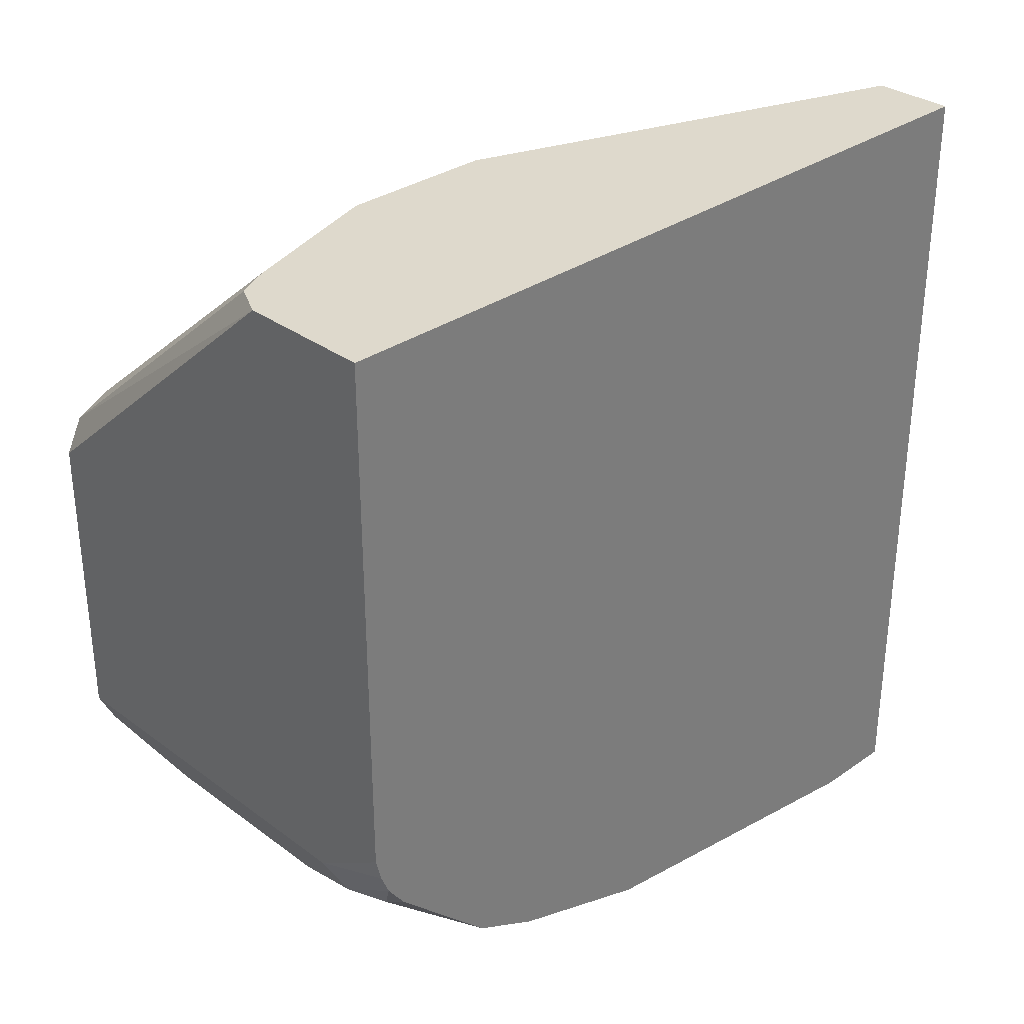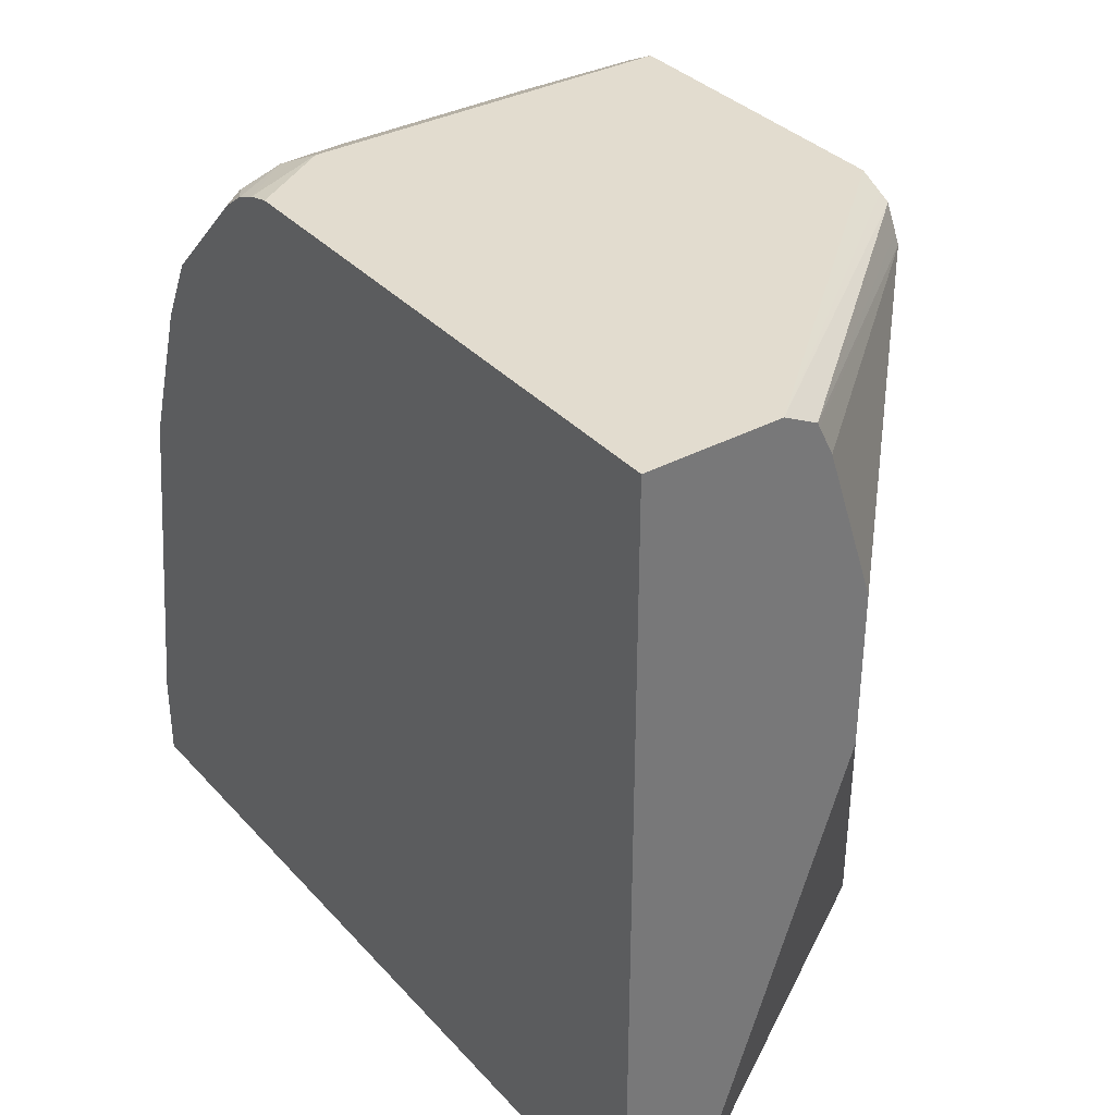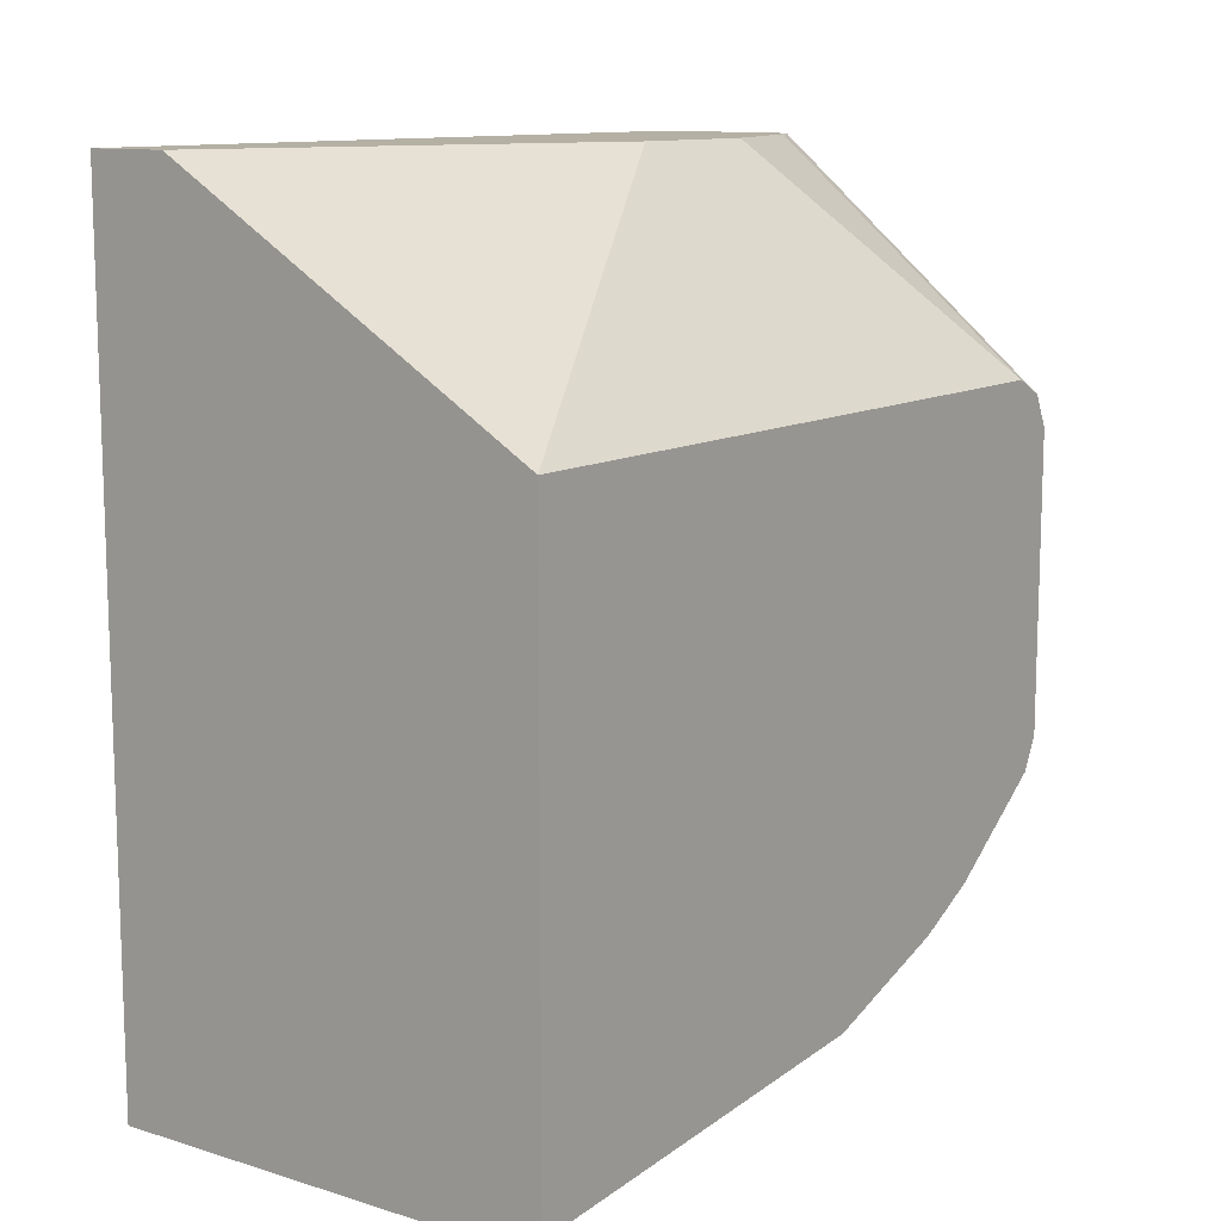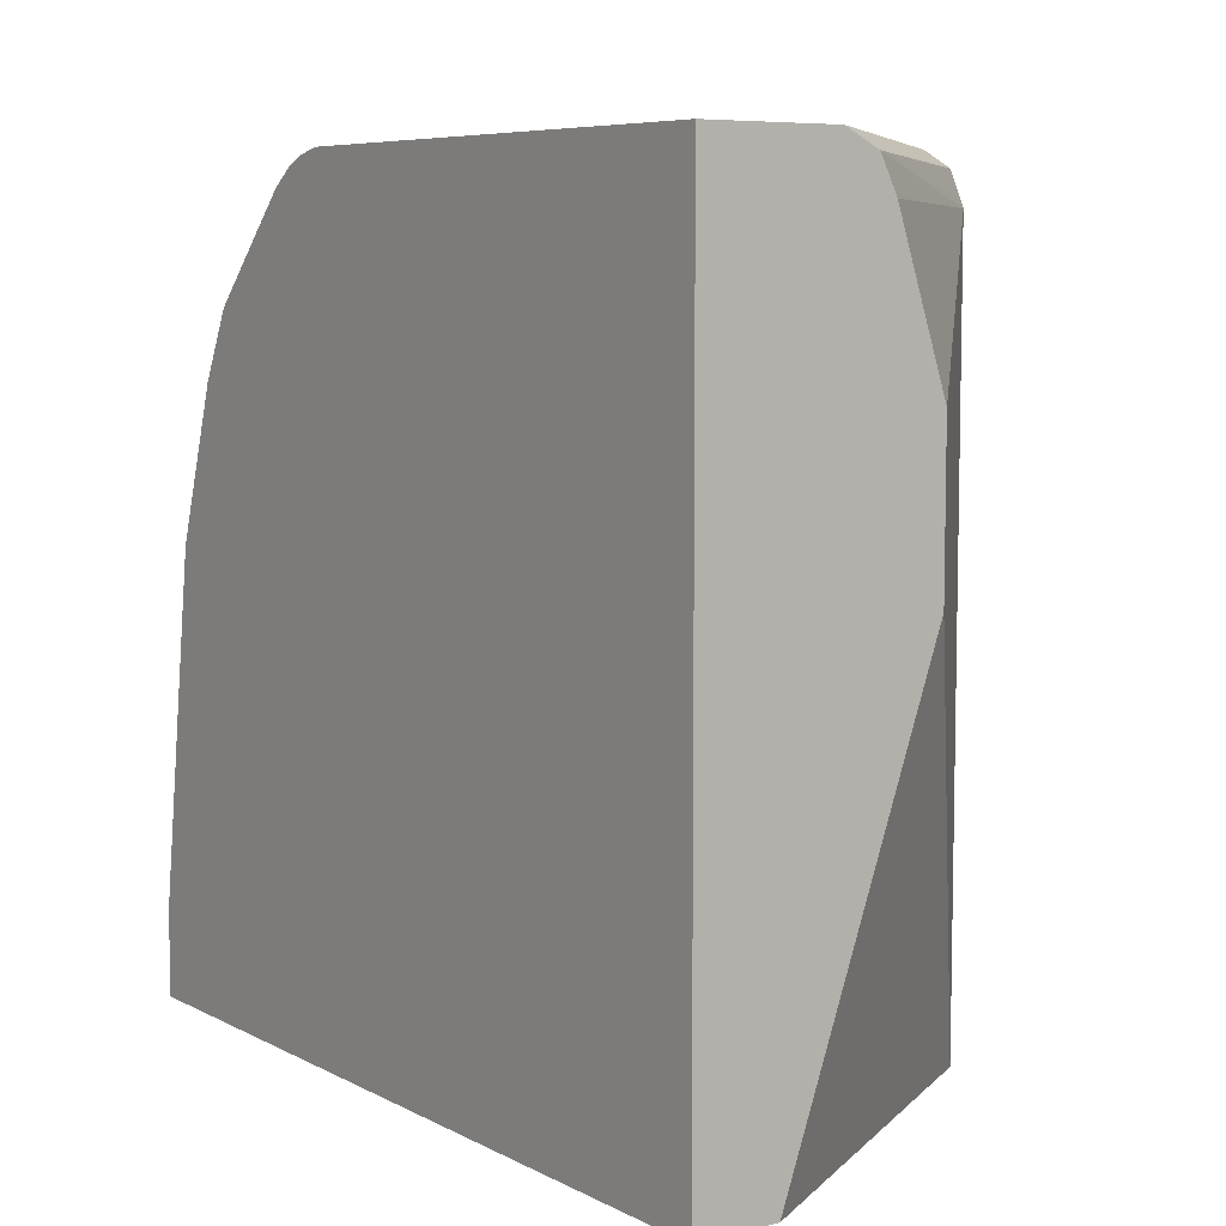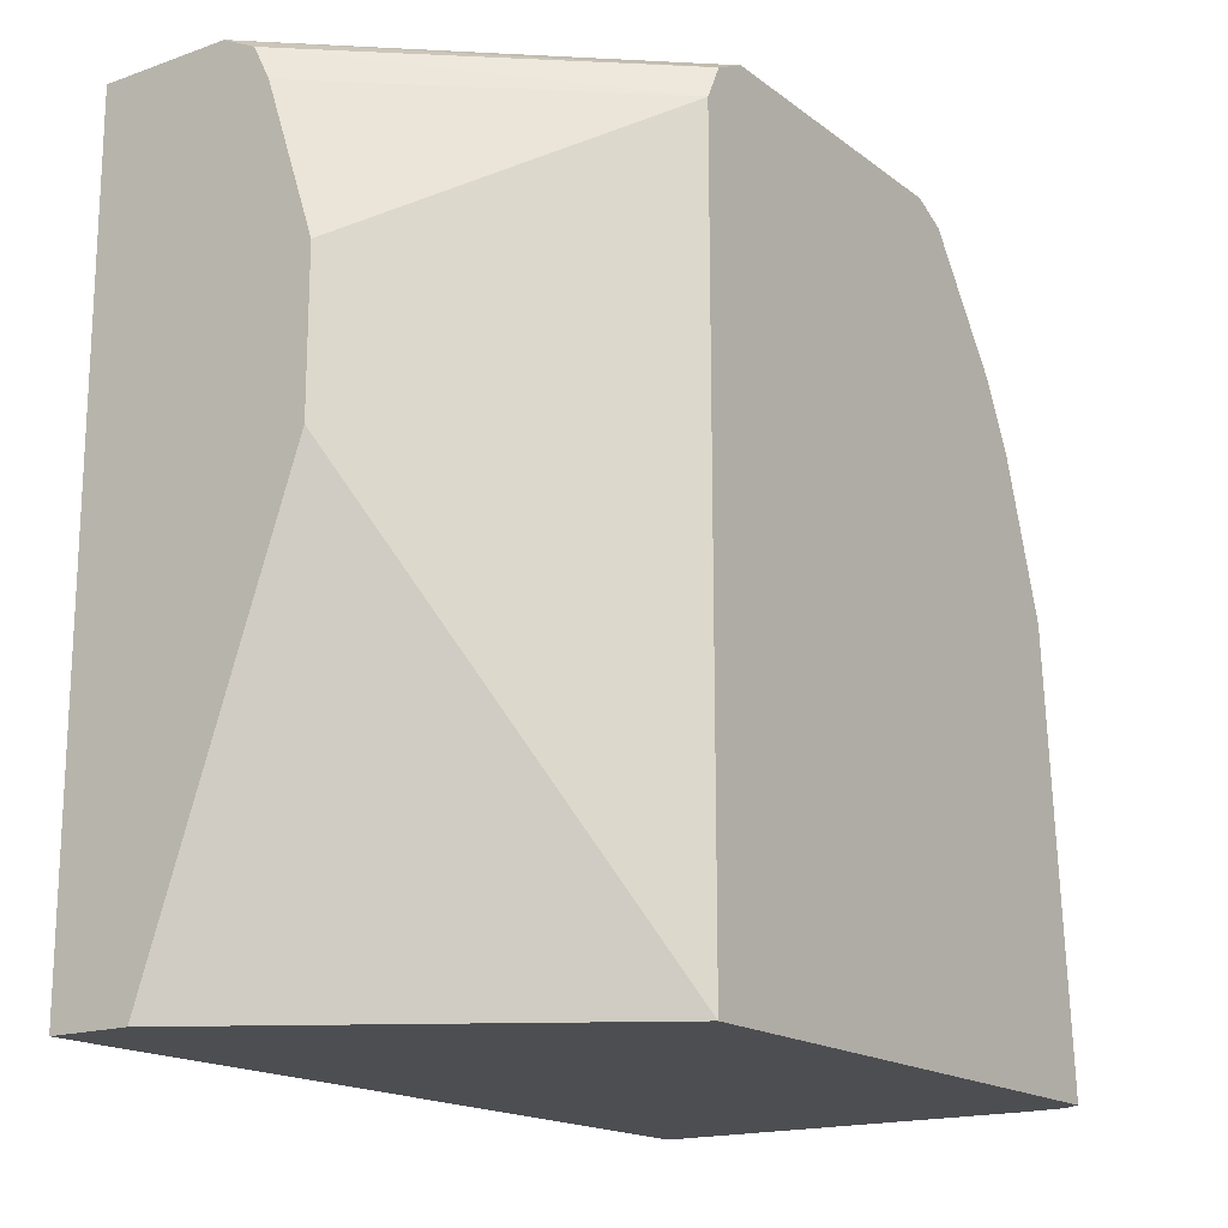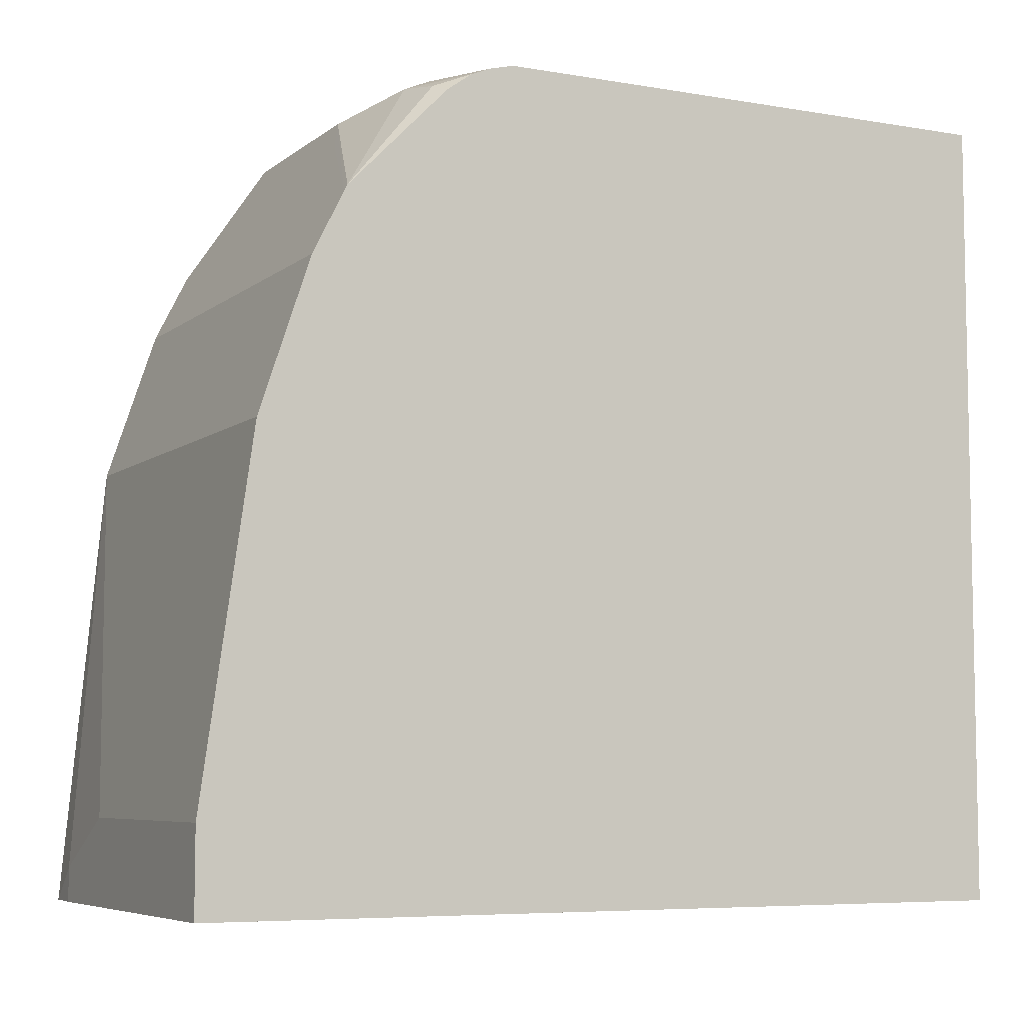
<metadata>
{"format":"obj","ext":"obj","renderer":"f3d","projection":"perspective","resolution":1024,"background":"white","views":[{"elev":32.0,"azim":-134.2,"up":"+Z"},{"elev":34.7,"azim":-35.7,"up":"+Y"},{"elev":11.5,"azim":36.2,"up":"+Z"},{"elev":7.1,"azim":-35.3,"up":"+Y"},{"elev":-17.2,"azim":34.9,"up":"+Y"},{"elev":-6.6,"azim":-116.7,"up":"+Y"}]}
</metadata>
<code>
v 0.1344 0.5509 -0.5142
v 0.1344 0.5448 -0.5264
v 0.09794 0.5387 -0.5387
v 1.32e-05 0.5509 -0.5142
v 0.1344 0.5509 -0.404
v 0.1344 0.5019 -0.557
v 0.08569 0.5264 -0.5448
v 0.0245 0.5387 -0.5387
v -0.006108 0.5448 -0.5264
v -0.02934 0.5488 -0.5043
v -0.02934 0.5509 -0.4958
v 0.01838 0.5509 -0.3043
v 0.1344 0.5467 -0.3956
v 0.1344 0.4774 -0.5693
v -0.02934 0.4994 -0.5583
v 0.01226 0.5264 -0.5448
v -0.02934 0.5019 -0.557
v -0.02295 0.5417 -0.5234
v -0.02934 0.5457 -0.5118
v -0.02934 0.5509 -0.3043
v 0.02889 0.5456 -0.3043
v 0.1344 0.5448 -0.3918
v 0.1344 0.4224 -0.5876
v -0.02934 0.4774 -0.5693
v -0.02934 0.5392 -0.5208
v -0.02934 0.2631 -0.3043
v 0.03062 0.5448 -0.3043
v 0.1344 0.5364 -0.3876
v 0.1344 0.2631 -0.6001
v 0.1273 0.2631 -0.6048
v 0.1102 0.2755 -0.606
v 0.07345 0.2938 -0.606
v -0.02934 0.4224 -0.5876
v 1.32e-05 0.2631 -0.3043
v -0.02934 0.2631 -0.606
v 0.03148 0.5431 -0.3043
v 0.1344 0.5325 -0.3857
v 0.1344 0.2631 -0.3857
v 0.1102 0.2631 -0.606
v -0.02934 0.2938 -0.606
v 0.05509 0.4224 -0.3043
v 0.03674 0.5325 -0.3043
v 0.05509 0.4774 -0.3043
f 22 27 28
f 21 27 22
f 18 25 19
f 17 25 18
f 14 33 24
f 14 23 33
f 12 22 13
f 12 21 22
f 12 34 41
f 12 36 27
f 12 42 36
f 12 43 42
f 12 41 43
f 12 26 34
f 12 20 26
f 10 20 11
f 23 29 30
f 12 27 21
f 23 30 31
f 31 35 40
f 23 32 40
f 10 26 20
f 37 41 38
f 37 43 41
f 37 42 43
f 36 42 37
f 34 38 41
f 31 40 32
f 31 39 35
f 30 39 31
f 27 37 28
f 27 36 37
f 26 38 34
f 26 29 38
f 26 30 29
f 26 39 30
f 26 35 39
f 23 40 33
f 23 31 32
f 10 35 26
f 14 24 15
f 10 33 40
f 2 6 3
f 1 6 2
f 1 14 6
f 1 23 14
f 1 29 23
f 1 38 29
f 1 37 38
f 1 28 37
f 1 22 28
f 1 13 22
f 1 12 5
f 1 20 12
f 1 11 20
f 1 4 11
f 1 8 4
f 1 3 8
f 1 2 3
f 3 7 16
f 3 16 8
f 1 5 13
f 4 8 9
f 3 6 7
f 10 24 33
f 10 15 24
f 10 17 15
f 10 25 17
f 9 17 18
f 9 19 10
f 9 18 19
f 8 17 9
f 10 19 25
f 8 16 15
f 7 14 15
f 7 15 16
f 6 14 7
f 10 40 35
f 5 12 13
f 4 10 11
f 8 15 17
f 4 9 10

</code>
